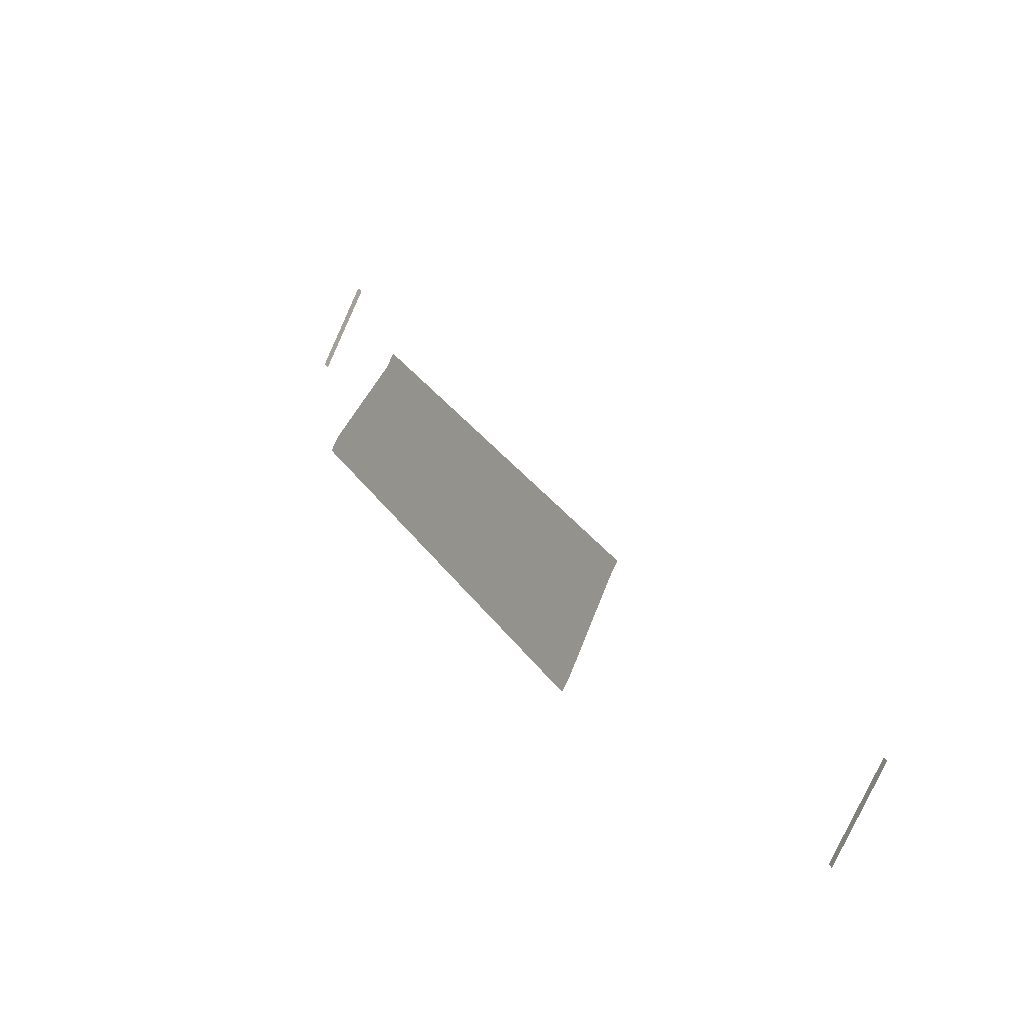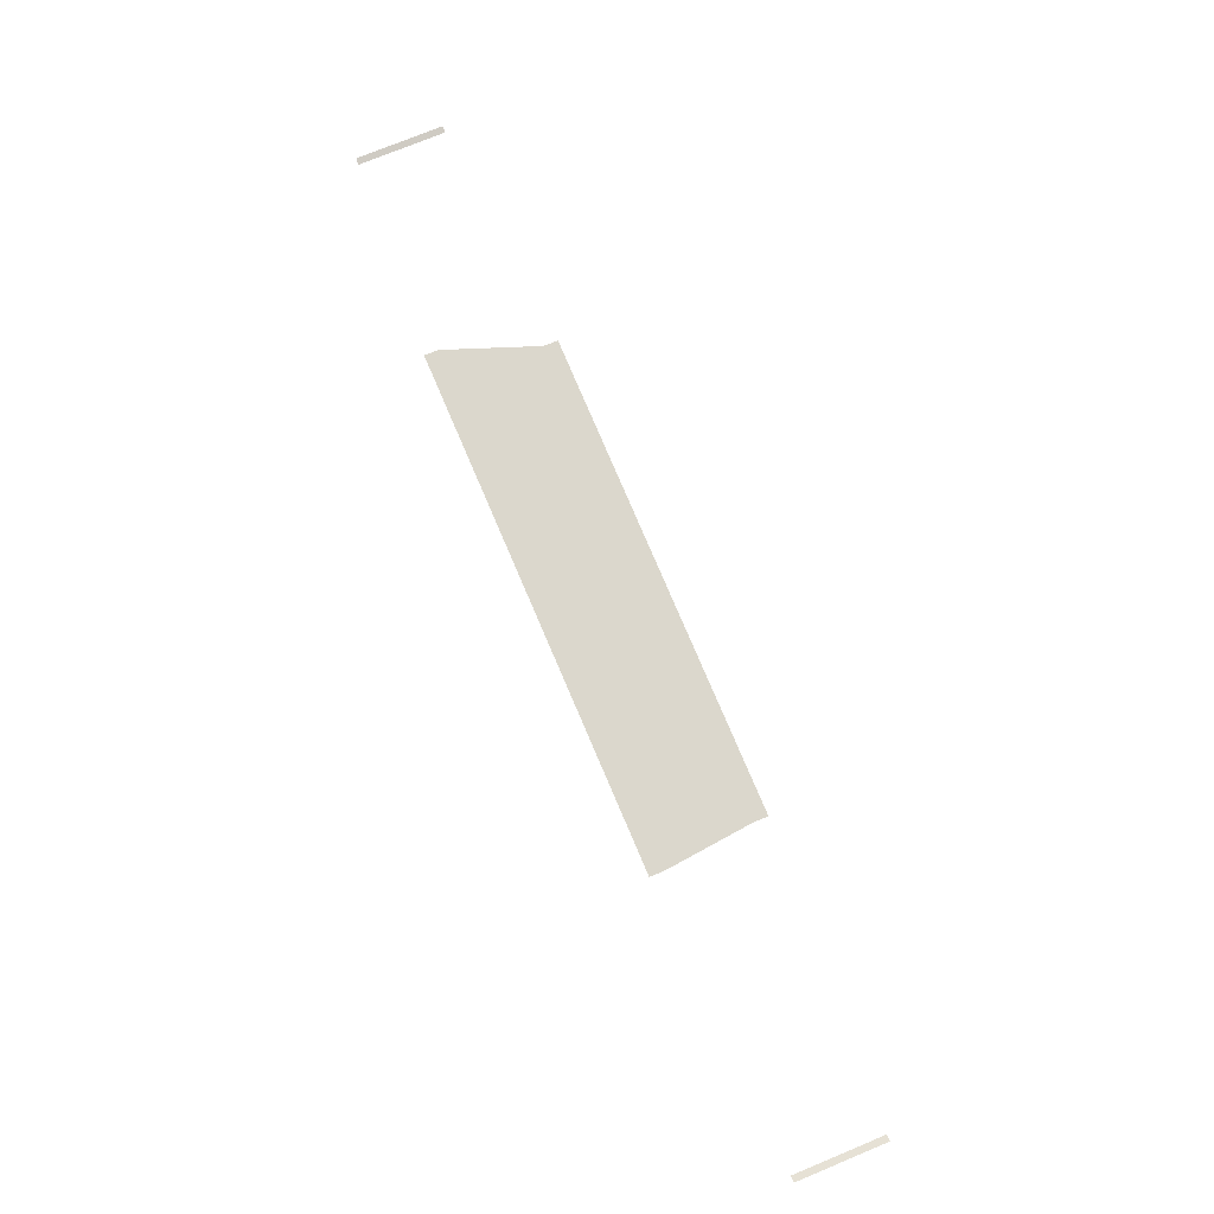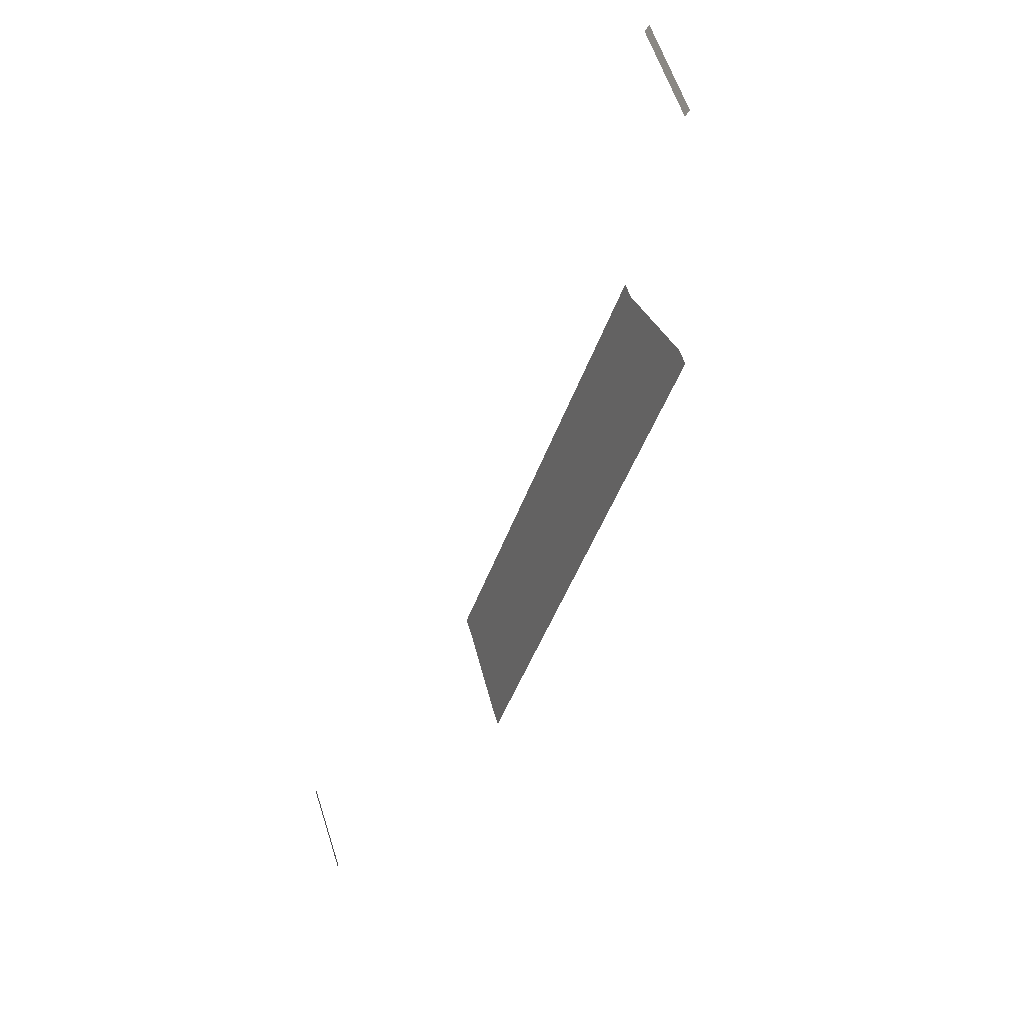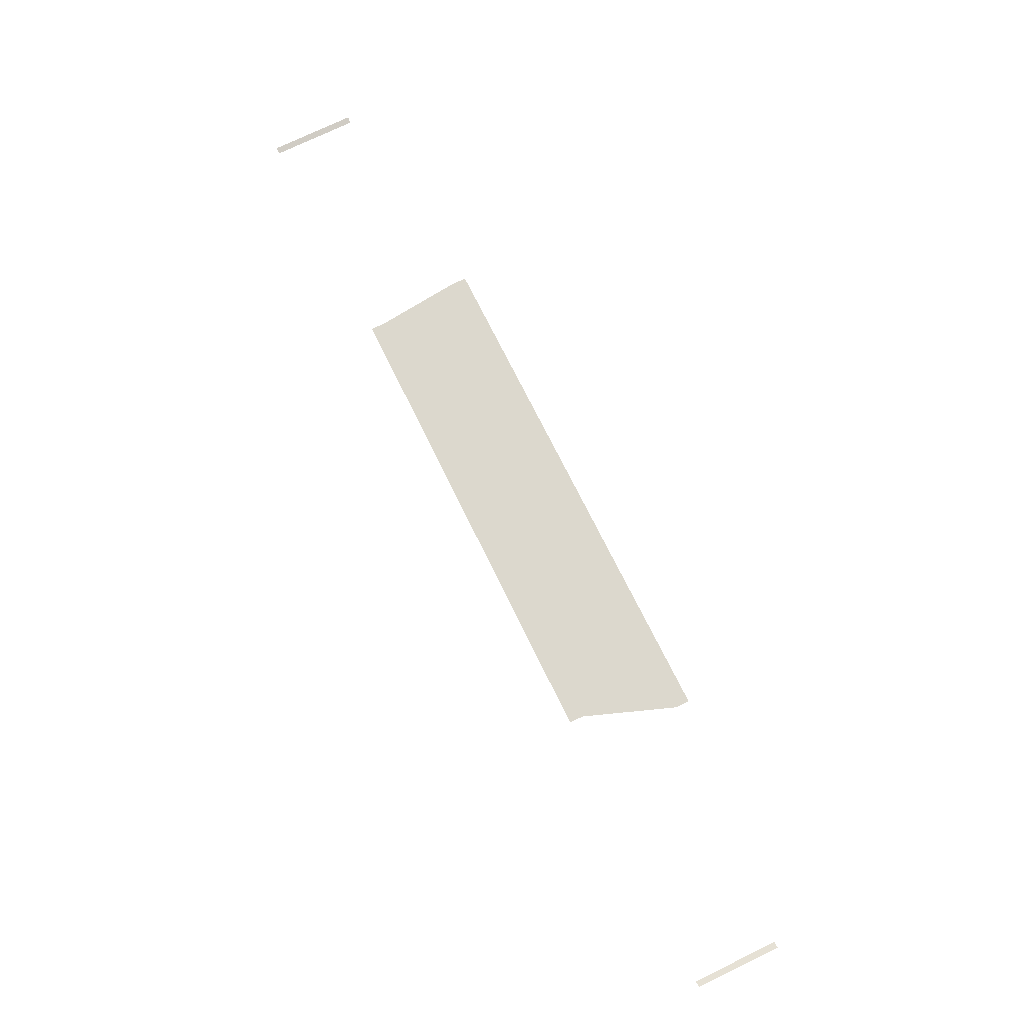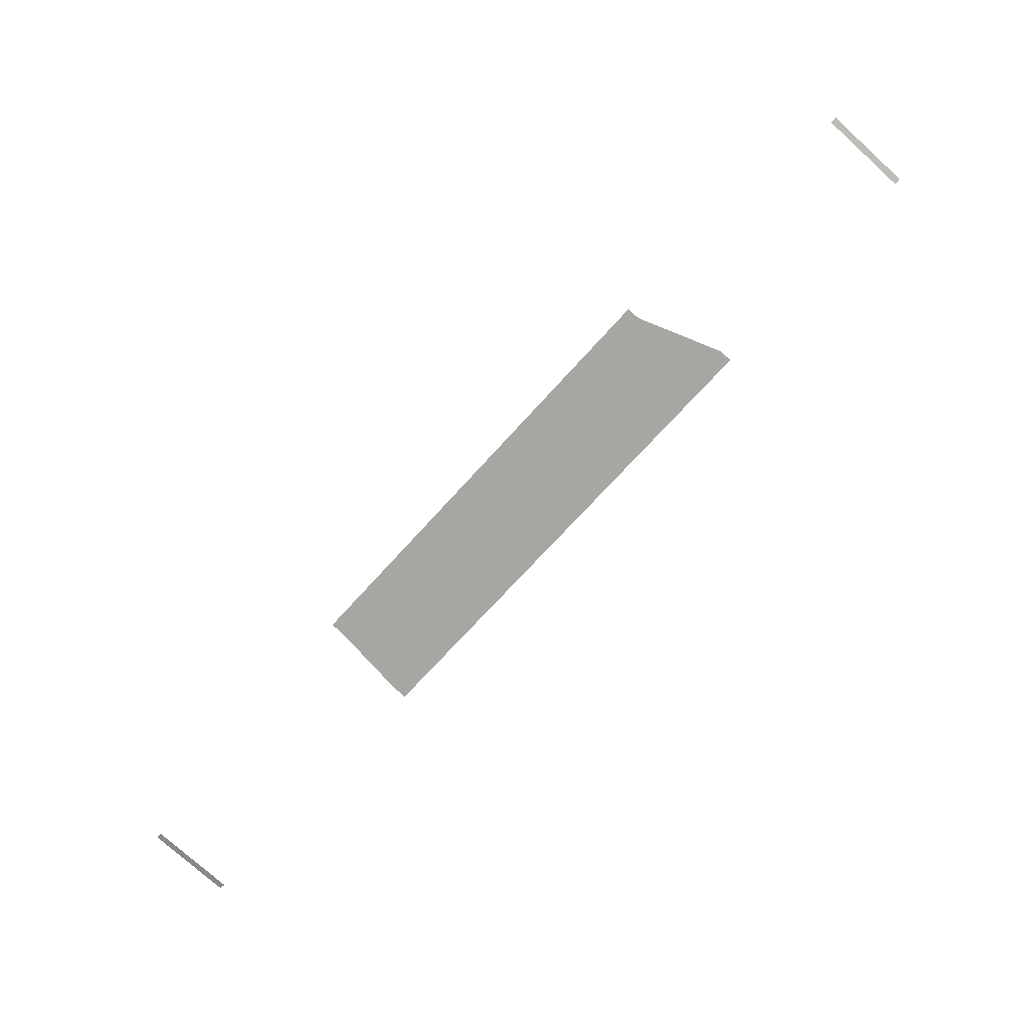
<metadata>
{"format":"obj","ext":"obj","renderer":"f3d","projection":"perspective","resolution":1024,"background":"white","views":[{"elev":-25.1,"azim":54.3,"up":"+Y"},{"elev":73.2,"azim":22.4,"up":"+Z"},{"elev":7.3,"azim":-114.3,"up":"+Y"},{"elev":72.5,"azim":-161.0,"up":"+Z"},{"elev":-74.3,"azim":-177.4,"up":"+Z"}]}
</metadata>
<code>
o polygon347
v 272.8 2207 -158.6
v 264.6 2215 -155.9
v 262.5 2196 -158.6
v 254.4 2204 -155.9
v 161.8 2112 -155.9
v 1459 794.4 -158.6
v 1467 786.3 -155.9
v 1469 804.7 -158.6
v 1477 796.6 -155.9
v 1570 889.1 -155.9
v 1561 897.3 -158.6
v 1580 899.4 -155.9
v 1572 907.5 -158.6
v 169.9 2104 -158.6
v 159.6 2093 -158.6
v 151.5 2102 -155.9
v 1228 1265 -3.195
v 630.6 1863 -3.195
v 1211 1248 -3.195
v 613 1846 -3.195
v 458.9 1775 -3.195
v 441.5 1757 -3.195
v 1096 1110 -3.195
v 1115 1128 -3.195
f 3 2 1
f 4 2 3
f 5 4 3
f 8 7 6
f 9 7 8
f 10 9 8
f 11 10 8
f 12 10 11
f 13 12 11
f 14 5 3
f 15 5 14
f 5 15 16
f 19 18 17
f 20 18 19
f 21 20 19
f 21 23 22
f 24 23 21
f 19 24 21

</code>
